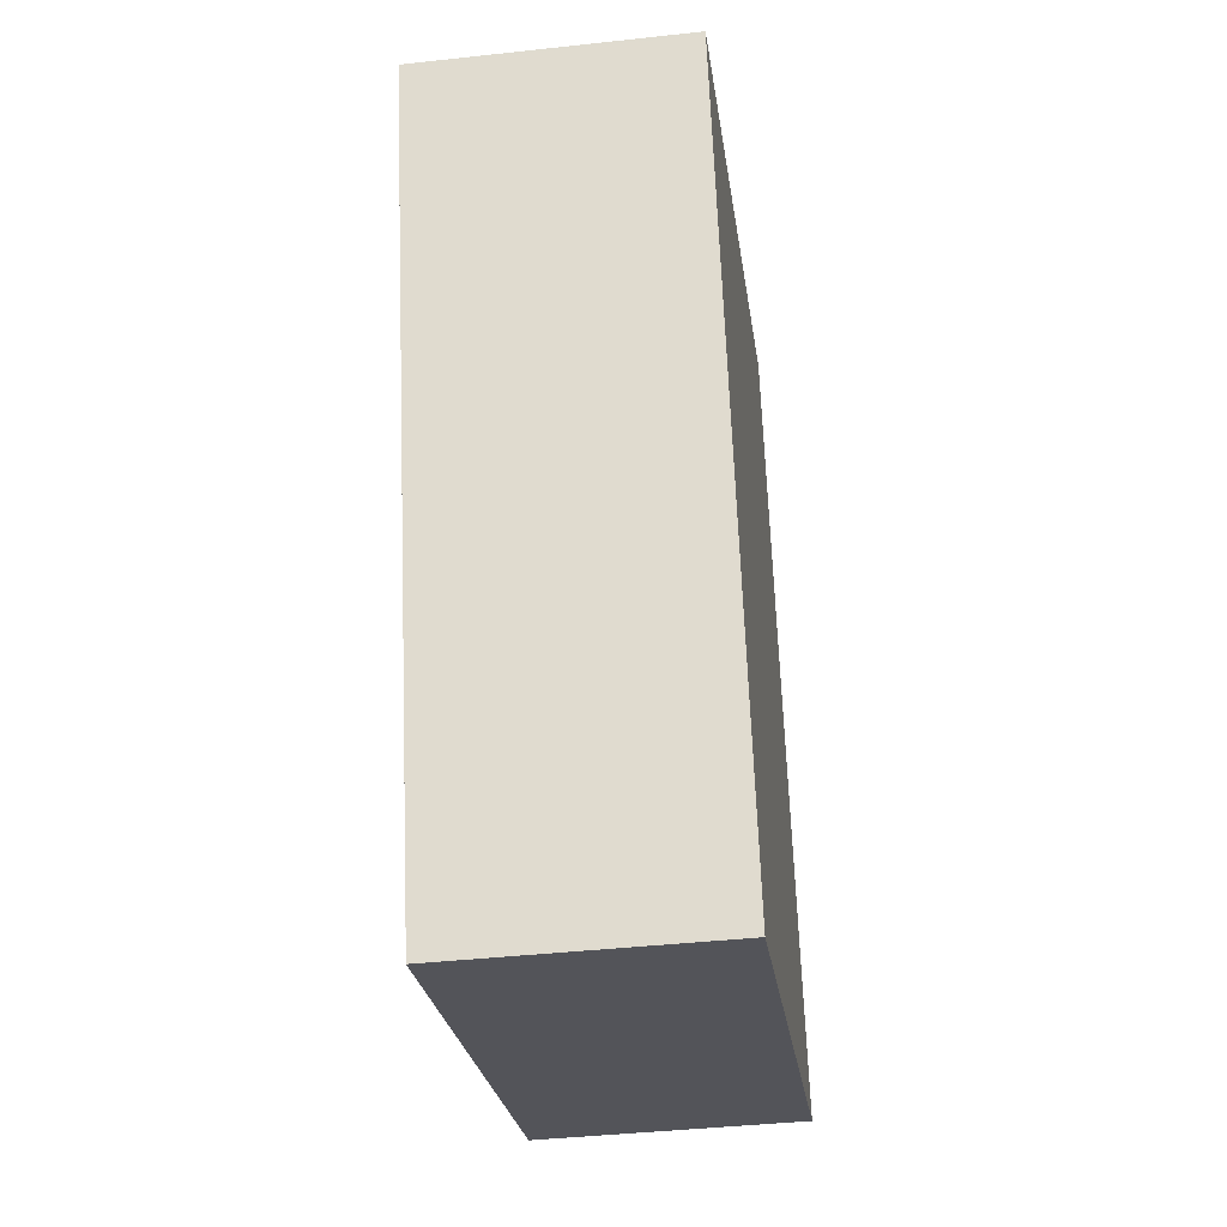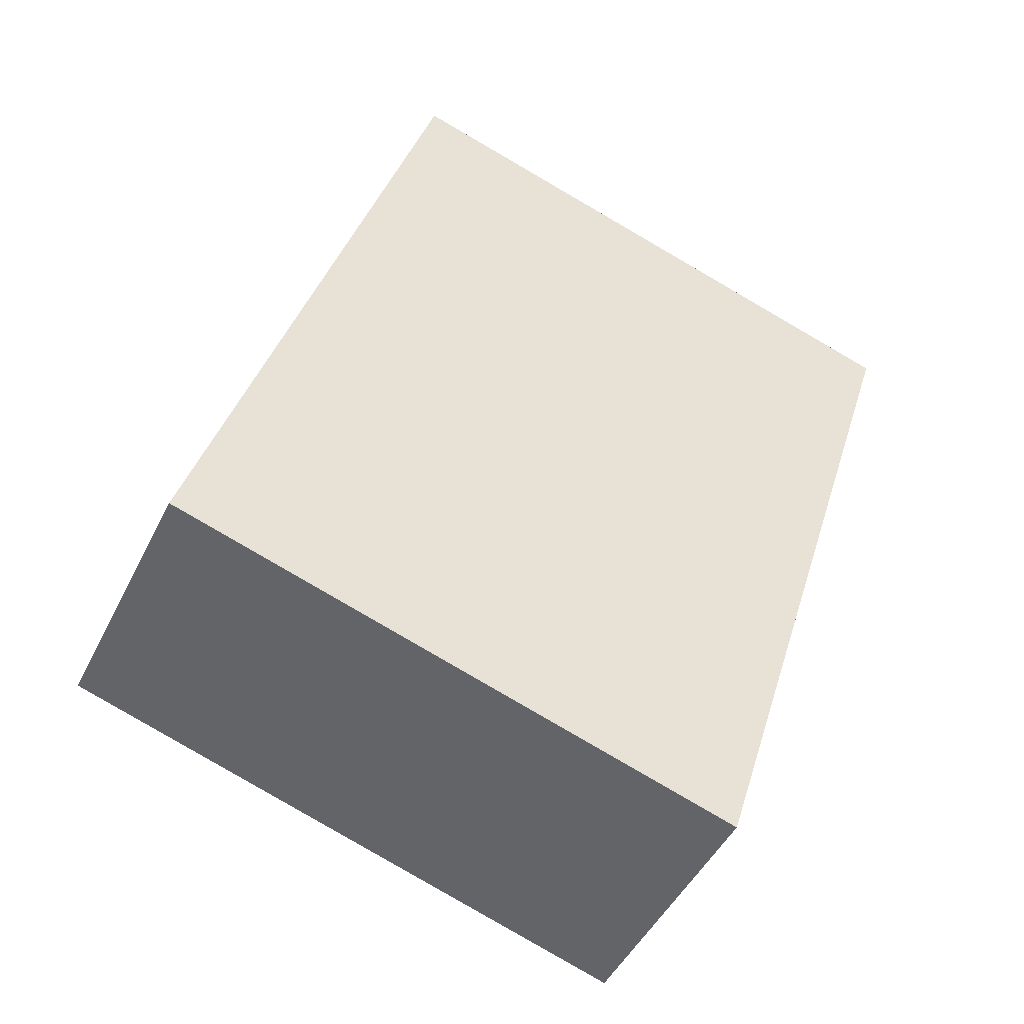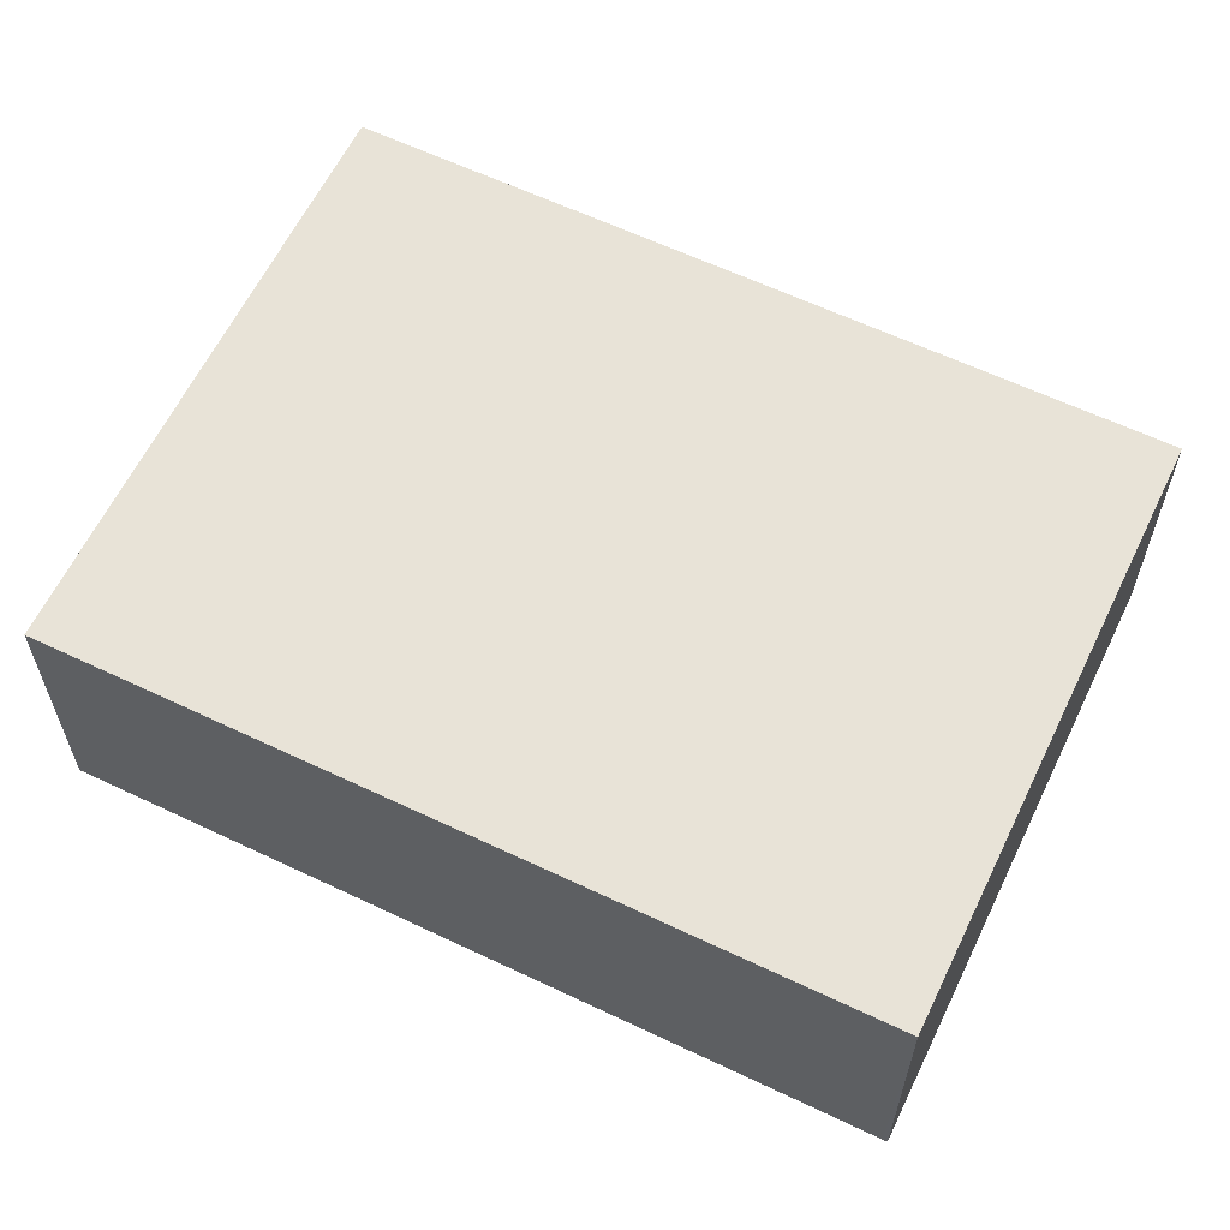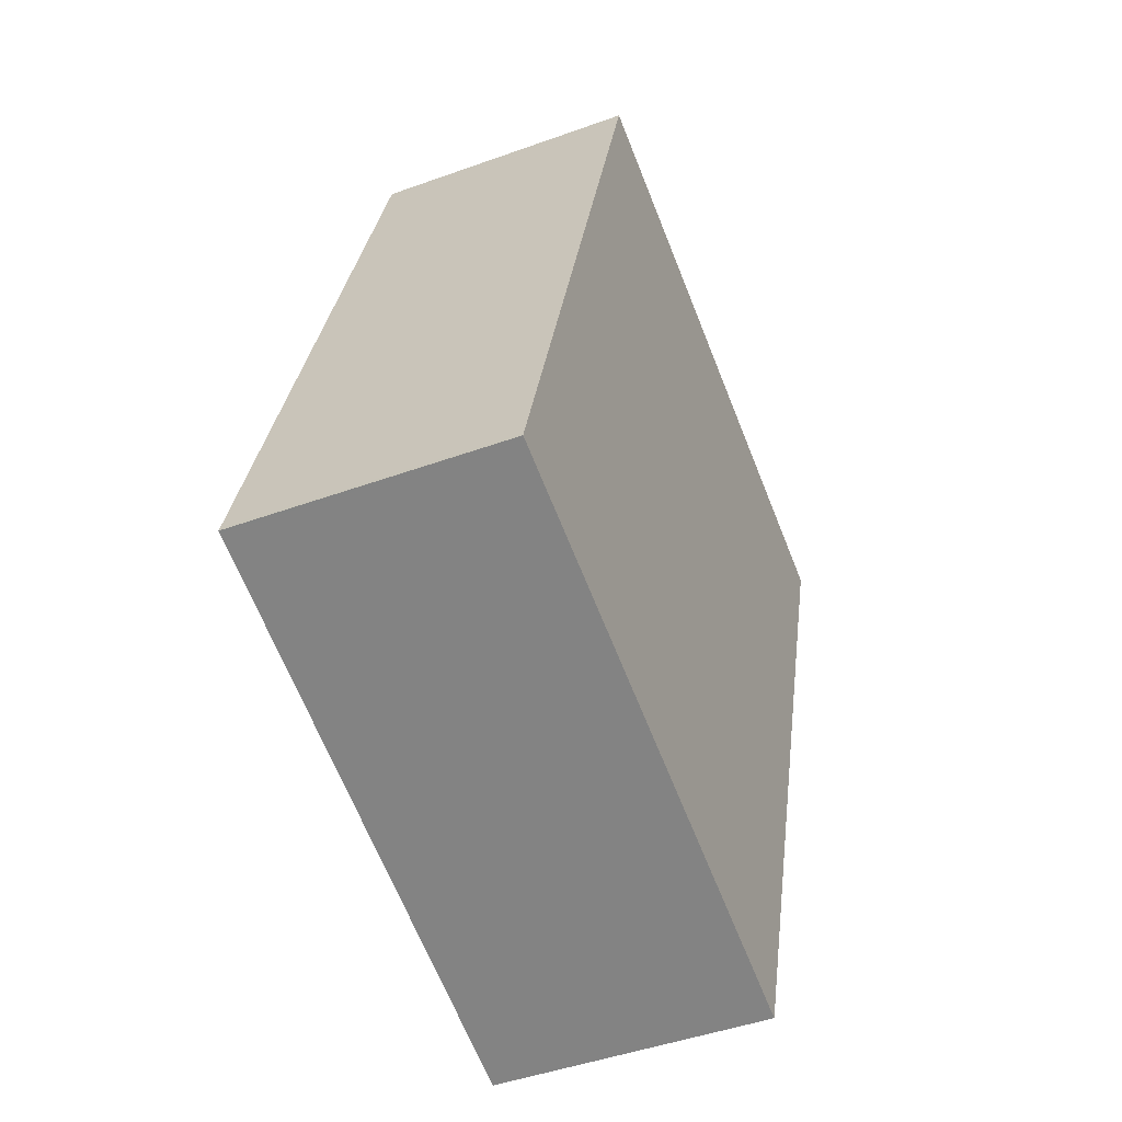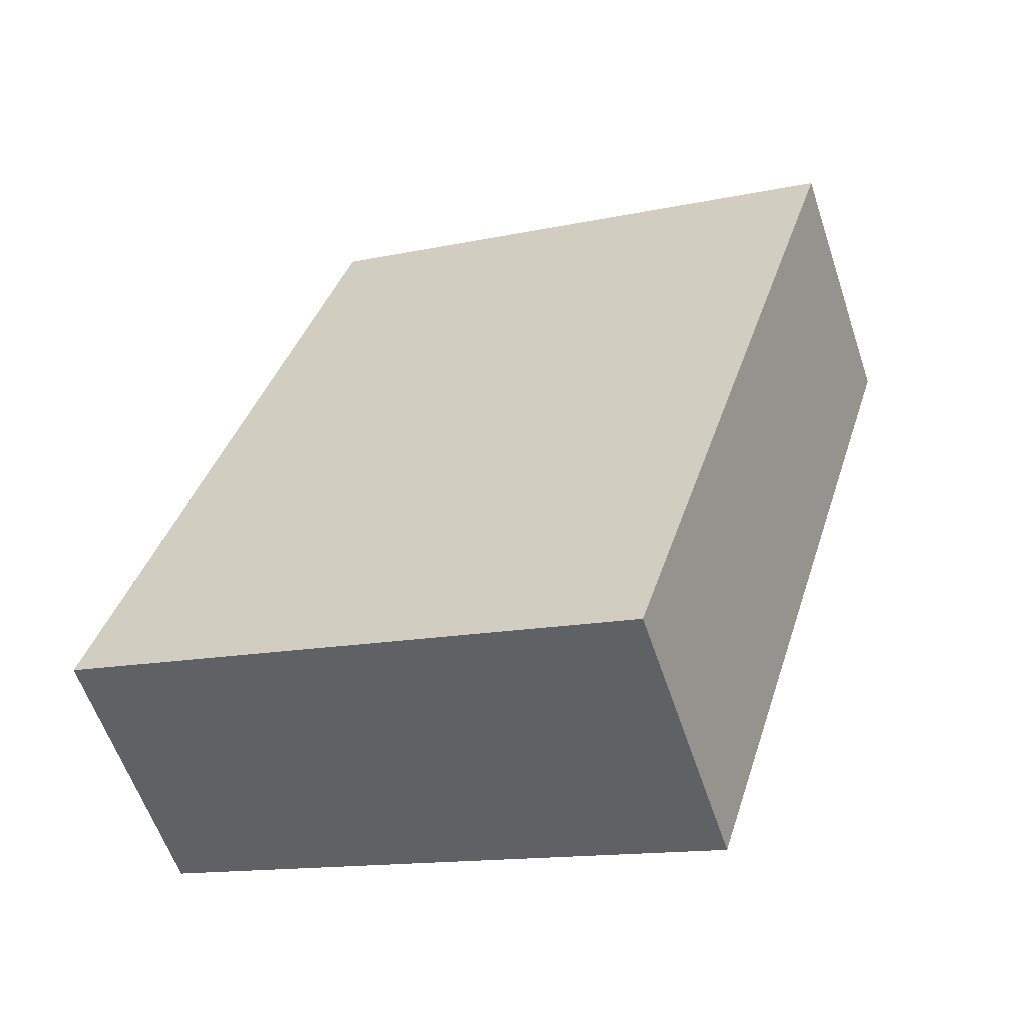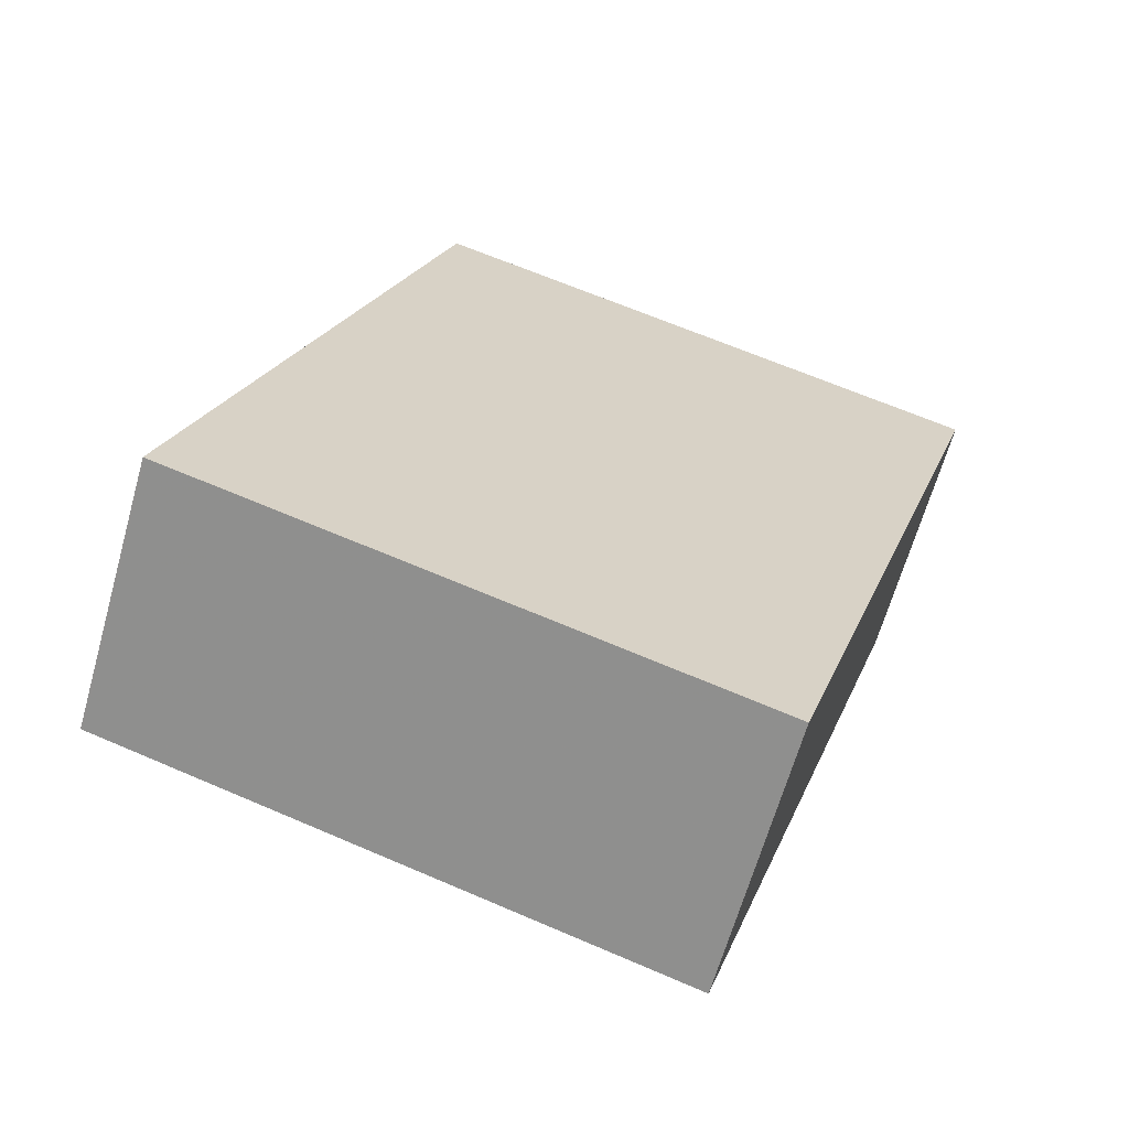
<metadata>
{"format":"obj","ext":"obj","renderer":"f3d","projection":"perspective","resolution":1024,"background":"white","views":[{"elev":-41.1,"azim":-82.4,"up":"+Y"},{"elev":-46.5,"azim":154.9,"up":"+Y"},{"elev":61.9,"azim":-47.0,"up":"+Z"},{"elev":-46.0,"azim":112.5,"up":"+Y"},{"elev":-58.8,"azim":-161.6,"up":"+Y"},{"elev":-64.7,"azim":164.2,"up":"+Y"}]}
</metadata>
<code>
v -145.5 -2745 3.032
v -139.1 -2743 3.022
v -136.4 -2752 3.036
v -142.8 -2754 3.046
v -145.4 -2745 3.032
v -139 -2743 3.022
v -139.1 -2743 3.022
v -139.1 -2743 3.022
v -136.4 -2752 3.036
v -145.4 -2745 3.032
v -145.5 -2745 3.032
v -142.8 -2754 3.046
v -142.8 -2754 3.046
v -142.8 -2754 3.046
v -136.4 -2752 3.036
v -136.4 -2752 3.036
v -145.5 -2745 3.032
v -145.5 -2745 3.032
v -145.5 -2745 0
v -145.5 -2745 0
v -139 -2743 3.022
v -139.1 -2743 3.022
v -139.1 -2743 0
v -139 -2743 0
v -136.4 -2752 3.036
v -136.4 -2752 3.036
v -136.4 -2752 0
v -136.4 -2752 4.441e-16
v -142.8 -2754 3.046
v -142.8 -2754 3.046
v -142.8 -2754 0
v -142.8 -2754 0
v -145.5 -2745 3.032
v -145.4 -2745 3.032
v -145.4 -2745 0
v -145.5 -2745 0
v -136.4 -2752 3.036
v -139 -2743 3.022
v -139 -2743 0
v -136.4 -2752 0
v -139.1 -2743 3.022
v -139.1 -2743 3.022
v -139.1 -2743 0
v -139.1 -2743 0
v -142.8 -2754 3.046
v -136.4 -2752 3.036
v -136.4 -2752 4.441e-16
v -142.8 -2754 0
v -139.1 -2743 3.022
v -145.5 -2745 3.032
v -145.5 -2745 0
v -139.1 -2743 0
v -142.8 -2754 3.046
v -142.8 -2754 3.046
v -142.8 -2754 0
v -142.8 -2754 0
v -145.4 -2745 3.032
v -142.8 -2754 3.046
v -142.8 -2754 0
v -145.4 -2745 0
v -136.4 -2752 3.036
v -136.4 -2752 3.036
v -136.4 -2752 0
v -136.4 -2752 0
v -145.5 -2745 0
v -139.1 -2743 0
v -136.4 -2752 0
v -142.8 -2754 0
f 13 10 8 15
f 11 7 8 10
f 7 2 6 8
f 15 8 6 16
f 10 5 1 11
f 14 5 10 13
f 13 12 4 14
f 15 9 12 13
f 16 3 9 15
f 18 19 20 17
f 22 23 24 21
f 26 27 28 25
f 30 31 32 29
f 34 35 36 33
f 38 39 40 37
f 42 43 44 41
f 46 47 48 45
f 50 51 52 49
f 54 55 56 53
f 58 59 60 57
f 62 63 64 61
f 66 67 68 65

</code>
